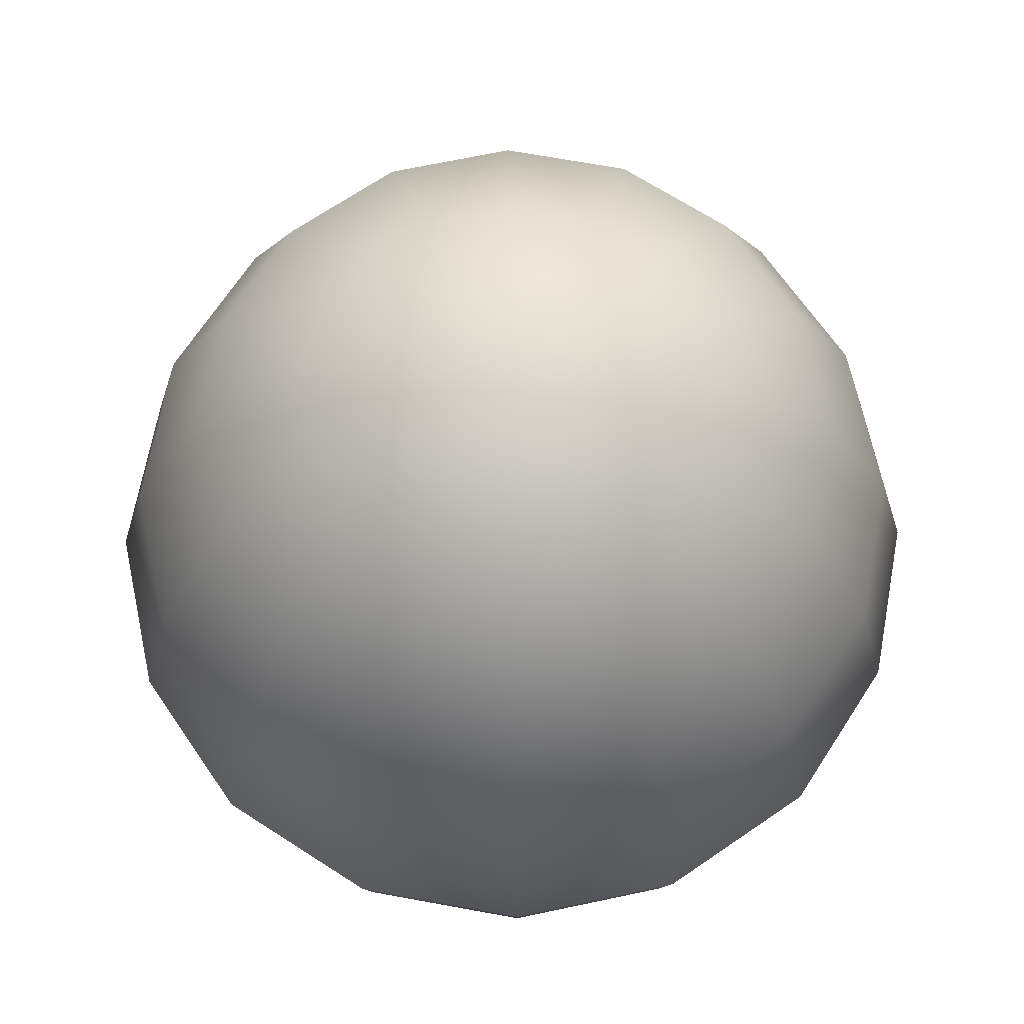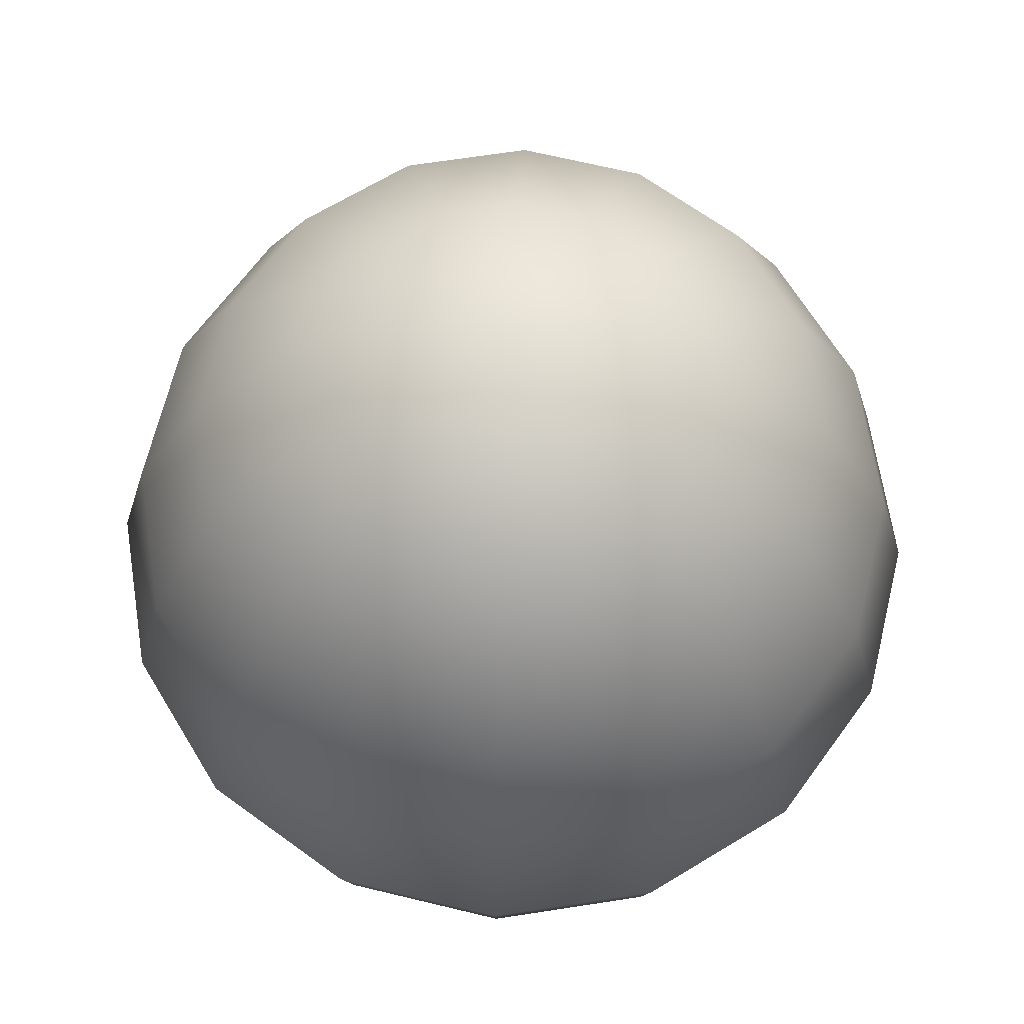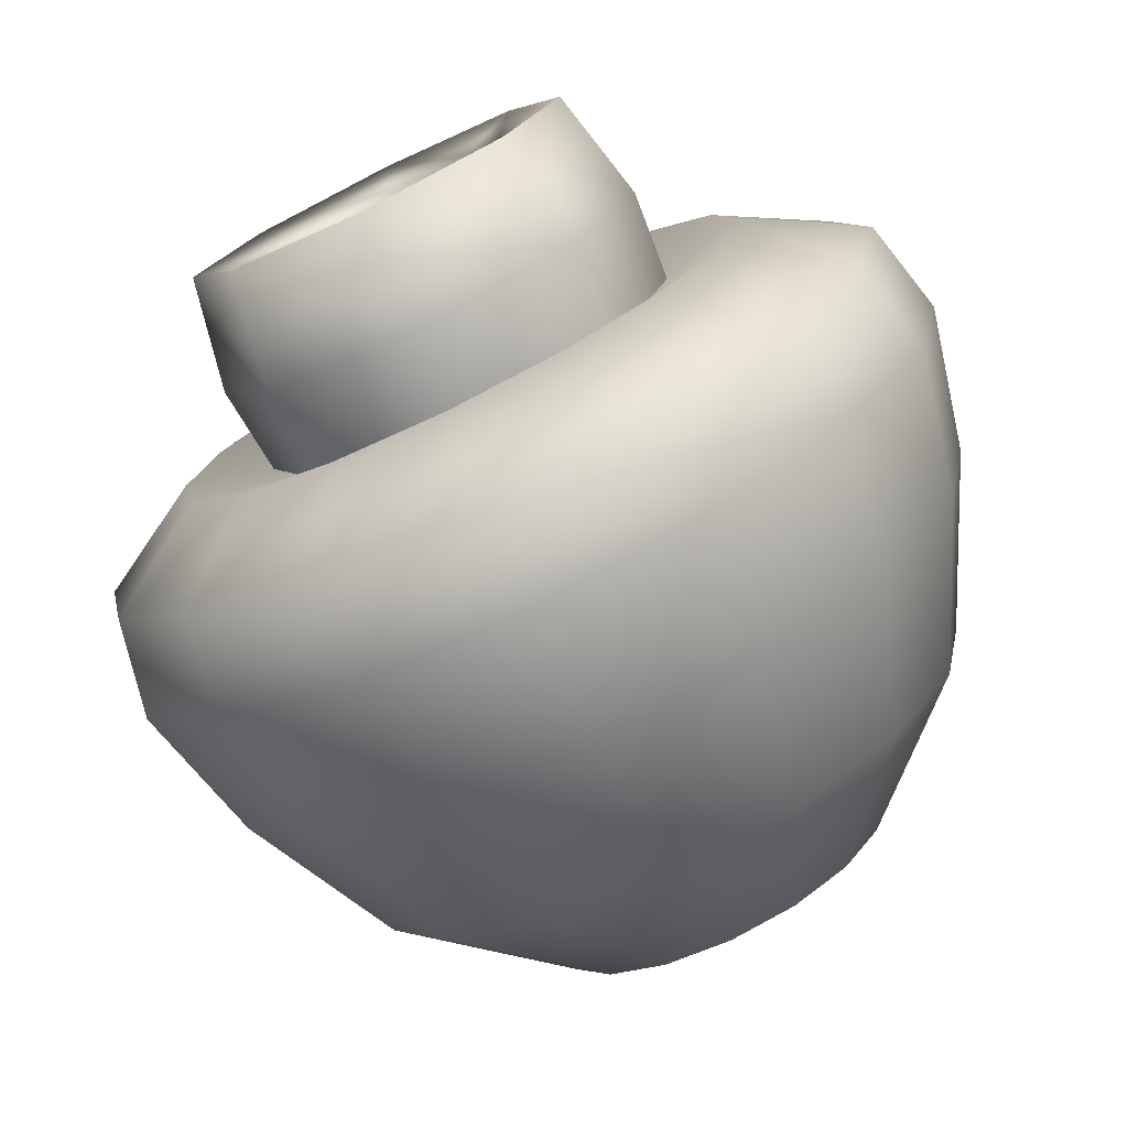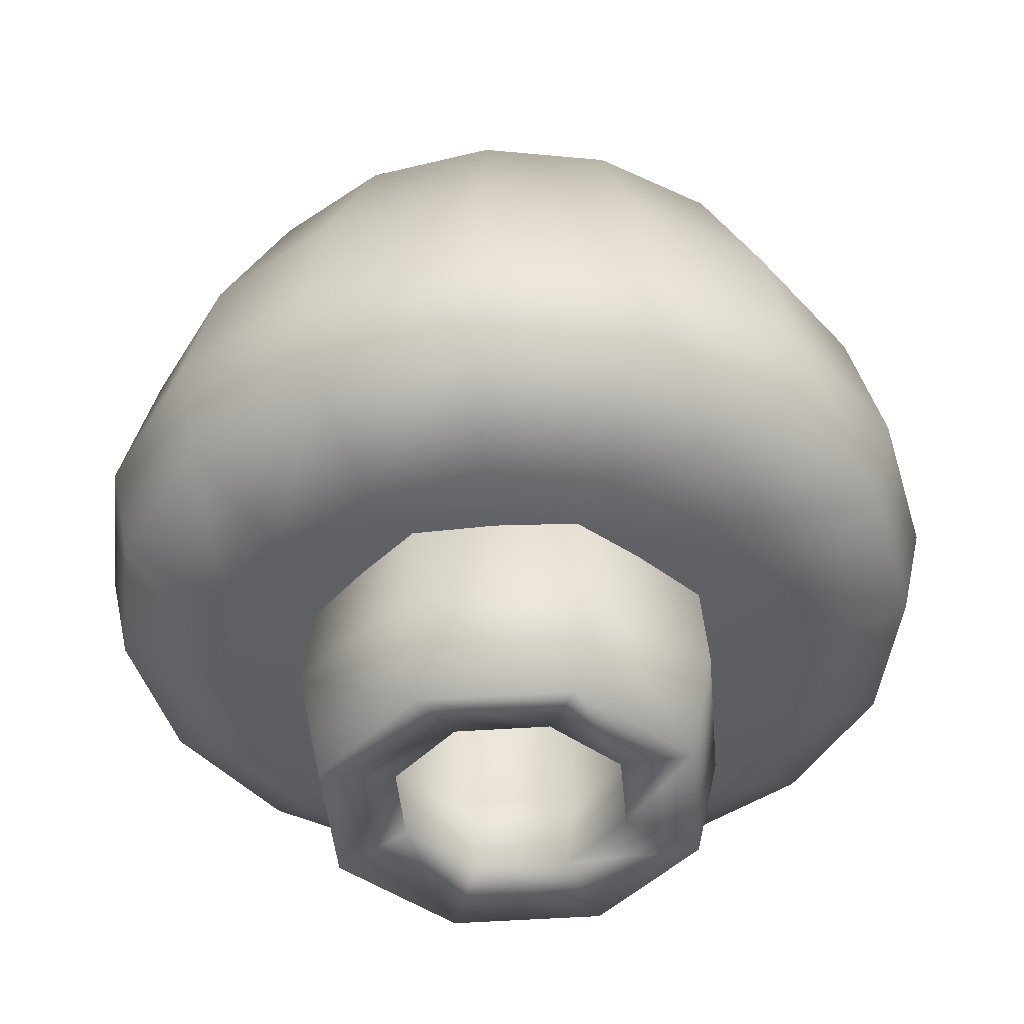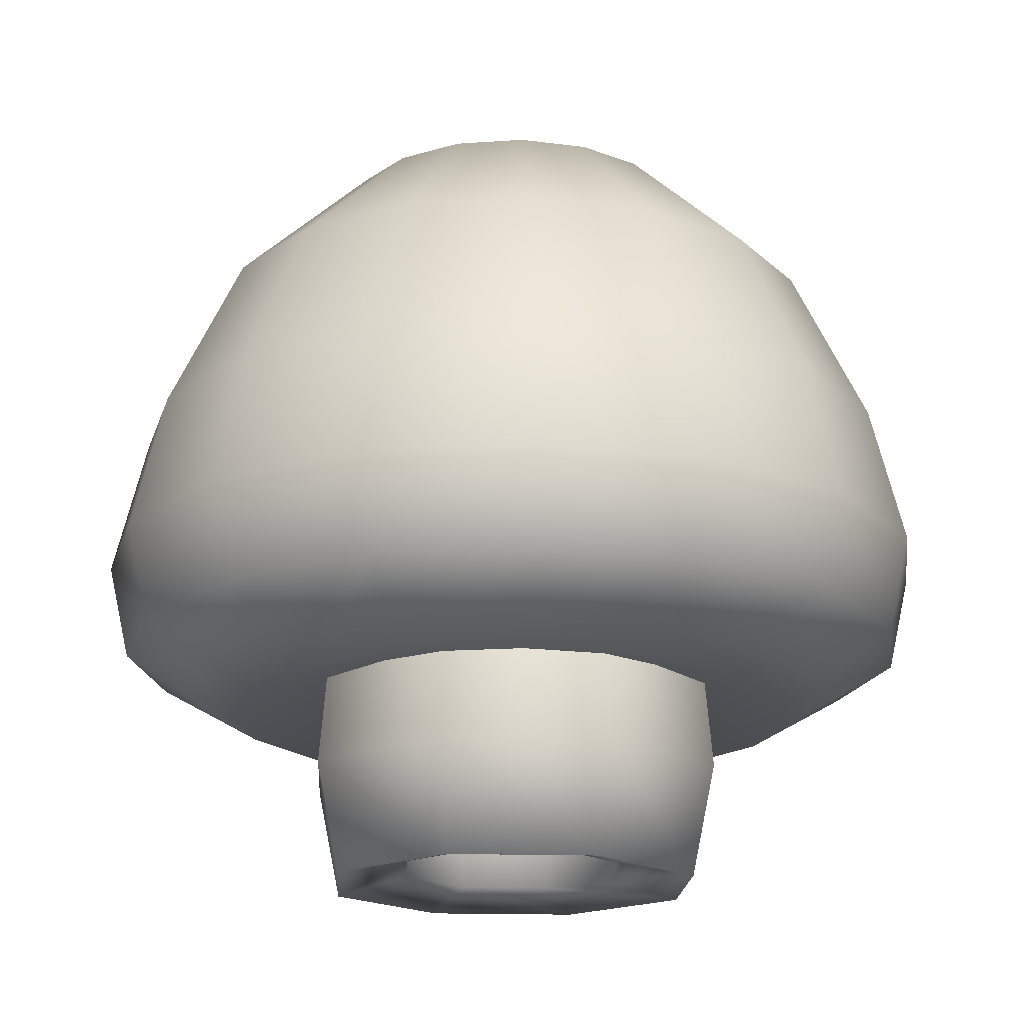
<metadata>
{"format":"obj","ext":"obj","renderer":"f3d","projection":"perspective","resolution":1024,"background":"white","views":[{"elev":67.6,"azim":-23.3,"up":"+Y"},{"elev":66.8,"azim":-87.6,"up":"+Y"},{"elev":-76.3,"azim":26.0,"up":"+Z"},{"elev":-43.8,"azim":-152.6,"up":"+Y"},{"elev":-17.9,"azim":-160.9,"up":"+Y"}]}
</metadata>
<code>
o mushroom2_Cylinder.003
v 0 0 -0.06091
v 0 0.1507 -0.05661
v 0.04307 0 -0.04307
v 0.04003 0.1507 -0.04003
v 0.06091 0 0
v 0.05661 0.1507 0
v 0.04307 0 0.04307
v 0.04003 0.1507 0.04003
v -0 0 0.06091
v -0 0.1507 0.05661
v -0.04307 0 0.04307
v -0.04003 0.1507 0.04003
v -0.06091 0 -0
v -0.05661 0.1507 -0
v -0.04307 0 -0.04307
v -0.04003 0.1507 -0.04003
v 0 0.05114 -0.07243
v 0 0.102 -0.06749
v 0.04772 0.102 -0.04772
v 0.05121 0.05114 -0.05121
v 0.06749 0.102 0
v 0.07243 0.05114 0
v 0.04772 0.102 0.04772
v 0.05121 0.05114 0.05121
v -0 0.102 0.06749
v -0 0.05114 0.07243
v -0.04772 0.102 0.04772
v -0.05121 0.05114 0.05121
v -0.06749 0.102 -0
v -0.07243 0.05114 -0
v -0.04772 0.102 -0.04772
v -0.05121 0.05114 -0.05121
v 0 0.2944 -0.1301
v 0 0.2216 -0.1646
v 0.02695 0.3502 -0.06507
v 0.0498 0.2944 -0.1202
v 0.06299 0.2216 -0.1521
v 0.05588 0.1217 -0.1349
v 0.0498 0.3502 -0.0498
v 0.09202 0.2944 -0.09202
v 0.1164 0.2216 -0.1164
v 0.1033 0.1217 -0.1033
v 0.06507 0.3502 -0.02695
v 0.1202 0.2944 -0.0498
v 0.1521 0.2216 -0.06299
v 0.1349 0.1217 -0.05588
v 0.07043 0.3502 -0
v 0.1301 0.2944 -0
v 0.1646 0.2216 -0
v 0.146 0.1217 -0
v 0.06507 0.3502 0.02695
v 0.1202 0.2944 0.0498
v 0.1521 0.2216 0.06299
v 0.1349 0.1217 0.05588
v 0.0498 0.3502 0.0498
v 0.09202 0.2944 0.09202
v 0.1164 0.2216 0.1164
v 0.1033 0.1217 0.1033
v 0.02695 0.3502 0.06507
v 0.0498 0.2944 0.1202
v 0.06299 0.2216 0.1521
v 0.05588 0.1217 0.1349
v -0 0.3502 0.07043
v -0 0.2944 0.1301
v -0 0.2216 0.1646
v -0 0.1217 0.146
v -0.02695 0.3502 0.06507
v -0.0498 0.2944 0.1202
v -0.06299 0.2216 0.1521
v -0.05588 0.1217 0.1349
v -0.0498 0.3502 0.0498
v -0.09202 0.2944 0.09202
v -0.1164 0.2216 0.1164
v -0.1033 0.1217 0.1033
v -0.06507 0.3502 0.02695
v -0.1202 0.2944 0.0498
v -0.1521 0.2216 0.06299
v -0.1349 0.1217 0.05588
v -0.07043 0.3502 -0
v -0.1301 0.2944 -0
v -0.1646 0.2216 -0
v -0.146 0.1217 -0
v -0.06507 0.3502 -0.02695
v -0.1202 0.2944 -0.0498
v -0.1521 0.2216 -0.06299
v -0.1349 0.1217 -0.05588
v -0.0498 0.3502 -0.0498
v -0.09202 0.2944 -0.09202
v -0.1164 0.2216 -0.1164
v -0.1033 0.1217 -0.1033
v -0.02695 0.3502 -0.06507
v -0.0498 0.2944 -0.1202
v -0.06299 0.2216 -0.1521
v -0.05588 0.1217 -0.1349
v 0 0.3698 -0
v 0 0.3502 -0.07043
v 0 0.1217 -0.146
v 0 0.1616 -0
v 0.06892 0.1615 -0.1664
v 0.1273 0.1615 -0.1273
v 0.1664 0.1615 -0.06892
v 0.1801 0.1615 -0
v 0.1664 0.1615 0.06892
v 0.1273 0.1615 0.1273
v 0.06892 0.1615 0.1664
v -0 0.1615 0.1801
v -0.06892 0.1615 0.1664
v -0.1273 0.1615 0.1273
v -0.1664 0.1615 0.06892
v -0.1801 0.1615 -0
v -0.1664 0.1615 -0.06892
v -0.1273 0.1615 -0.1273
v -0.06892 0.1615 -0.1664
v 0 0.1615 -0.1801
v 0.06743 0.1371 -0.1628
v 0.1246 0.1371 -0.1246
v 0.1628 0.1371 -0.06743
v 0.1762 0.1371 -0
v 0.1628 0.1371 0.06743
v 0.1246 0.1371 0.1246
v 0.06743 0.1371 0.1628
v -0 0.1371 0.1762
v -0.06743 0.1371 0.1628
v -0.1246 0.1371 0.1246
v -0.1628 0.1371 0.06743
v -0.1762 0.1371 -0
v -0.1628 0.1371 -0.06743
v -0.1246 0.1371 -0.1246
v -0.06743 0.1371 -0.1628
v 0 0.1371 -0.1762
v 0.05588 0.1217 -0.1349
v 0.1033 0.1217 -0.1033
v 0.1349 0.1217 -0.05588
v 0.146 0.1217 -0
v 0.1349 0.1217 0.05588
v 0.1033 0.1217 0.1033
v 0.05588 0.1217 0.1349
v -0 0.1217 0.146
v -0.05588 0.1217 0.1349
v -0.1033 0.1217 0.1033
v -0.1349 0.1217 0.05588
v -0.146 0.1217 -0
v -0.1349 0.1217 -0.05588
v -0.1033 0.1217 -0.1033
v -0.05588 0.1217 -0.1349
v 0 0.1217 -0.146
v 0 0.1616 -0
v 0 -0.008789 -0.09993
v 0 0.1791 -0.08475
v 0.07066 -0.008789 -0.07066
v 0.05993 0.1791 -0.05993
v 0.09993 -0.008789 0
v 0.08475 0.1791 0
v 0.07066 -0.008789 0.07066
v 0.05993 0.1791 0.05993
v -0 -0.008789 0.09993
v -0 0.1791 0.08475
v -0.07066 -0.008789 0.07066
v -0.05993 0.1791 0.05993
v -0.09993 -0.008789 -0
v -0.08475 0.1791 -0
v -0.07066 -0.008789 -0.07066
v -0.05993 0.1791 -0.05993
v 0 0.04874 -0.1124
v 0 0.1082 -0.107
v 0.07566 0.1082 -0.07566
v 0.07945 0.04874 -0.07945
v 0.107 0.1082 0
v 0.1124 0.04874 0
v 0.07566 0.1082 0.07566
v 0.07945 0.04874 0.07945
v -0 0.1082 0.107
v -0 0.04874 0.1124
v -0.07566 0.1082 0.07566
v -0.07945 0.04874 0.07945
v -0.107 0.1082 -0
v -0.1124 0.04874 -0
v -0.07566 0.1082 -0.07566
v -0.07945 0.04874 -0.07945
v 0 0.3175 -0.1628
v 0 0.235 -0.2023
v 0.03479 0.3846 -0.08398
v 0.06229 0.3175 -0.1504
v 0.0774 0.235 -0.1869
v 0.05812 0.08214 -0.1403
v 0.06427 0.3846 -0.06427
v 0.1151 0.3175 -0.1151
v 0.143 0.235 -0.143
v 0.1074 0.08214 -0.1074
v 0.08398 0.3846 -0.03479
v 0.1504 0.3175 -0.06229
v 0.1869 0.235 -0.0774
v 0.1403 0.08214 -0.05812
v 0.0909 0.3846 -0
v 0.1628 0.3175 -0
v 0.2023 0.235 -0
v 0.1519 0.08214 -0
v 0.08398 0.3846 0.03479
v 0.1504 0.3175 0.06229
v 0.1869 0.235 0.0774
v 0.1403 0.08214 0.05812
v 0.06427 0.3846 0.06427
v 0.1151 0.3175 0.1151
v 0.143 0.235 0.143
v 0.1074 0.08214 0.1074
v 0.03479 0.3846 0.08398
v 0.06229 0.3175 0.1504
v 0.0774 0.235 0.1869
v 0.05812 0.08214 0.1403
v -0 0.3846 0.0909
v -0 0.3175 0.1628
v -0 0.235 0.2023
v -0 0.08214 0.1519
v -0.03479 0.3846 0.08398
v -0.06229 0.3175 0.1504
v -0.0774 0.235 0.1869
v -0.05812 0.08214 0.1403
v -0.06427 0.3846 0.06427
v -0.1151 0.3175 0.1151
v -0.143 0.235 0.143
v -0.1074 0.08214 0.1074
v -0.08398 0.3846 0.03479
v -0.1504 0.3175 0.06229
v -0.1869 0.235 0.0774
v -0.1403 0.08214 0.05812
v -0.0909 0.3846 -0
v -0.1628 0.3175 -0
v -0.2023 0.235 -0
v -0.1519 0.08214 -0
v -0.08398 0.3846 -0.03479
v -0.1504 0.3175 -0.06229
v -0.1869 0.235 -0.0774
v -0.1403 0.08214 -0.05812
v -0.06427 0.3846 -0.06427
v -0.1151 0.3175 -0.1151
v -0.143 0.235 -0.143
v -0.1074 0.08214 -0.1074
v -0.03479 0.3846 -0.08398
v -0.06229 0.3175 -0.1504
v -0.0774 0.235 -0.1869
v -0.05812 0.08214 -0.1403
v 0 0.4098 -0
v 0 0.3846 -0.0909
v 0 0.08214 -0.1519
v 0 0.1216 -0
v 0.08421 0.1633 -0.2033
v 0.1556 0.1633 -0.1556
v 0.2033 0.1633 -0.08421
v 0.22 0.1633 -0
v 0.2033 0.1633 0.08421
v 0.1556 0.1633 0.1556
v 0.08421 0.1633 0.2033
v -0 0.1633 0.22
v -0.08421 0.1633 0.2033
v -0.1556 0.1633 0.1556
v -0.2033 0.1633 0.08421
v -0.22 0.1633 -0
v -0.2033 0.1633 -0.08421
v -0.1556 0.1633 -0.1556
v -0.08421 0.1633 -0.2033
v 0 0.1633 -0.22
v 0.08008 0.1145 -0.1933
v 0.148 0.1145 -0.148
v 0.1933 0.1145 -0.08008
v 0.2093 0.1145 -0
v 0.1933 0.1145 0.08008
v 0.148 0.1145 0.148
v 0.08008 0.1145 0.1933
v -0 0.1145 0.2093
v -0.08008 0.1145 0.1933
v -0.148 0.1145 0.148
v -0.1933 0.1145 0.08008
v -0.2093 0.1145 -0
v -0.1933 0.1145 -0.08008
v -0.148 0.1145 -0.148
v -0.08008 0.1145 -0.1933
v 0 0.1145 -0.2093
v 0.05992 0.1603 -0.1447
v 0.1107 0.1603 -0.1107
v 0.1447 0.1603 -0.05992
v 0.1566 0.1603 -0
v 0.1447 0.1603 0.05992
v 0.1107 0.1603 0.1107
v 0.05992 0.1603 0.1447
v -0 0.1603 0.1566
v -0.05992 0.1603 0.1447
v -0.1107 0.1603 0.1107
v -0.1447 0.1603 0.05992
v -0.1566 0.1603 -0
v -0.1447 0.1603 -0.05992
v -0.1107 0.1603 -0.1107
v -0.05992 0.1603 -0.1447
v 0 0.1603 -0.1566
v 0 0.2016 -0
g mushroom2_Cylinder.003_color_palette
f 18 2 4 19
f 19 4 6 21
f 21 6 8 23
f 23 8 10 25
f 25 10 12 27
f 27 12 14 29
f 29 14 16 31
f 31 16 2 18
f 15 32 17 1
f 32 31 18 17
f 13 30 32 15
f 30 29 31 32
f 11 28 30 13
f 28 27 29 30
f 9 26 28 11
f 26 25 27 28
f 7 24 26 9
f 24 23 25 26
f 5 22 24 7
f 22 21 23 24
f 3 20 22 5
f 20 19 21 22
f 1 17 20 3
f 17 18 19 20
f 33 96 35 36
f 34 33 36 37
f 96 95 35
f 114 34 37 99
f 37 36 40 41
f 35 95 39
f 99 37 41 100
f 36 35 39 40
f 100 41 45 101
f 40 39 43 44
f 41 40 44 45
f 39 95 43
f 101 45 49 102
f 44 43 47 48
f 45 44 48 49
f 43 95 47
f 49 48 52 53
f 47 95 51
f 102 49 53 103
f 48 47 51 52
f 53 52 56 57
f 51 95 55
f 103 53 57 104
f 52 51 55 56
f 104 57 61 105
f 56 55 59 60
f 57 56 60 61
f 55 95 59
f 60 59 63 64
f 61 60 64 65
f 59 95 63
f 105 61 65 106
f 65 64 68 69
f 63 95 67
f 106 65 69 107
f 64 63 67 68
f 67 95 71
f 107 69 73 108
f 68 67 71 72
f 69 68 72 73
f 108 73 77 109
f 72 71 75 76
f 73 72 76 77
f 71 95 75
f 77 76 80 81
f 75 95 79
f 109 77 81 110
f 76 75 79 80
f 81 80 84 85
f 79 95 83
f 110 81 85 111
f 80 79 83 84
f 111 85 89 112
f 84 83 87 88
f 85 84 88 89
f 83 95 87
f 112 89 93 113
f 88 87 91 92
f 89 88 92 93
f 87 95 91
f 93 92 33 34
f 91 95 96
f 113 93 34 114
f 92 91 96 33
f 46 50 98
f 42 46 98
f 62 66 98
f 94 97 98
f 38 42 98
f 54 58 98
f 90 94 98
f 86 90 98
f 82 86 98
f 78 82 98
f 74 78 98
f 66 70 98
f 70 74 98
f 58 62 98
f 97 38 98
f 50 54 98
f 129 113 114 130
f 128 112 113 129
f 127 111 112 128
f 126 110 111 127
f 125 109 110 126
f 124 108 109 125
f 123 107 108 124
f 122 106 107 123
f 121 105 106 122
f 120 104 105 121
f 119 103 104 120
f 118 102 103 119
f 117 101 102 118
f 116 100 101 117
f 115 99 100 116
f 130 114 99 115
f 42 38 115 116
f 46 42 116 117
f 50 46 117 118
f 54 50 118 119
f 58 54 119 120
f 62 58 120 121
f 66 62 121 122
f 70 66 122 123
f 74 70 123 124
f 78 74 124 125
f 82 78 125 126
f 86 82 126 127
f 90 86 127 128
f 94 90 128 129
f 97 94 129 130
f 38 97 130 115
f 2 16 14 12 10 8 6 4
f 133 147 134
f 132 147 133
f 137 147 138
f 145 147 146
f 131 147 132
f 135 147 136
f 144 147 145
f 143 147 144
f 142 147 143
f 141 147 142
f 140 147 141
f 138 147 139
f 139 147 140
f 136 147 137
f 146 147 131
f 134 147 135
f 1 3 150 148
f 3 5 152 150
f 5 7 154 152
f 7 9 156 154
f 9 11 158 156
f 11 13 160 158
f 13 15 162 160
f 15 1 148 162
f 131 132 279 278
f 132 133 280 279
f 133 134 281 280
f 134 135 282 281
f 135 136 283 282
f 136 137 284 283
f 137 138 285 284
f 138 139 286 285
f 139 140 287 286
f 140 141 288 287
f 141 142 289 288
f 142 143 290 289
f 143 144 291 290
f 144 145 292 291
f 145 146 293 292
f 146 131 278 293
g mushroom2_Cylinder.003_outline
f 165 166 151 149
f 166 168 153 151
f 168 170 155 153
f 170 172 157 155
f 172 174 159 157
f 174 176 161 159
f 176 178 163 161
f 178 165 149 163
f 162 148 164 179
f 179 164 165 178
f 160 162 179 177
f 177 179 178 176
f 158 160 177 175
f 175 177 176 174
f 156 158 175 173
f 173 175 174 172
f 154 156 173 171
f 171 173 172 170
f 152 154 171 169
f 169 171 170 168
f 150 152 169 167
f 167 169 168 166
f 148 150 167 164
f 164 167 166 165
f 180 183 182 243
f 181 184 183 180
f 243 182 242
f 261 246 184 181
f 184 188 187 183
f 182 186 242
f 246 247 188 184
f 183 187 186 182
f 247 248 192 188
f 187 191 190 186
f 188 192 191 187
f 186 190 242
f 248 249 196 192
f 191 195 194 190
f 192 196 195 191
f 190 194 242
f 196 200 199 195
f 194 198 242
f 249 250 200 196
f 195 199 198 194
f 200 204 203 199
f 198 202 242
f 250 251 204 200
f 199 203 202 198
f 251 252 208 204
f 203 207 206 202
f 204 208 207 203
f 202 206 242
f 207 211 210 206
f 208 212 211 207
f 206 210 242
f 252 253 212 208
f 212 216 215 211
f 210 214 242
f 253 254 216 212
f 211 215 214 210
f 214 218 242
f 254 255 220 216
f 215 219 218 214
f 216 220 219 215
f 255 256 224 220
f 219 223 222 218
f 220 224 223 219
f 218 222 242
f 224 228 227 223
f 222 226 242
f 256 257 228 224
f 223 227 226 222
f 228 232 231 227
f 226 230 242
f 257 258 232 228
f 227 231 230 226
f 258 259 236 232
f 231 235 234 230
f 232 236 235 231
f 230 234 242
f 259 260 240 236
f 235 239 238 234
f 236 240 239 235
f 234 238 242
f 240 181 180 239
f 238 243 242
f 260 261 181 240
f 239 180 243 238
f 193 245 197
f 189 245 193
f 209 245 213
f 241 245 244
f 185 245 189
f 201 245 205
f 237 245 241
f 233 245 237
f 229 245 233
f 225 245 229
f 221 245 225
f 213 245 217
f 217 245 221
f 205 245 209
f 244 245 185
f 197 245 201
f 276 277 261 260
f 275 276 260 259
f 274 275 259 258
f 273 274 258 257
f 272 273 257 256
f 271 272 256 255
f 270 271 255 254
f 269 270 254 253
f 268 269 253 252
f 267 268 252 251
f 266 267 251 250
f 265 266 250 249
f 264 265 249 248
f 263 264 248 247
f 262 263 247 246
f 277 262 246 261
f 189 263 262 185
f 193 264 263 189
f 197 265 264 193
f 201 266 265 197
f 205 267 266 201
f 209 268 267 205
f 213 269 268 209
f 217 270 269 213
f 221 271 270 217
f 225 272 271 221
f 229 273 272 225
f 233 274 273 229
f 237 275 274 233
f 241 276 275 237
f 244 277 276 241
f 185 262 277 244
f 149 151 153 155 157 159 161 163
f 280 281 294
f 279 280 294
f 284 285 294
f 292 293 294
f 278 279 294
f 282 283 294
f 291 292 294
f 290 291 294
f 289 290 294
f 288 289 294
f 287 288 294
f 285 286 294
f 286 287 294
f 283 284 294
f 293 278 294
f 281 282 294

</code>
